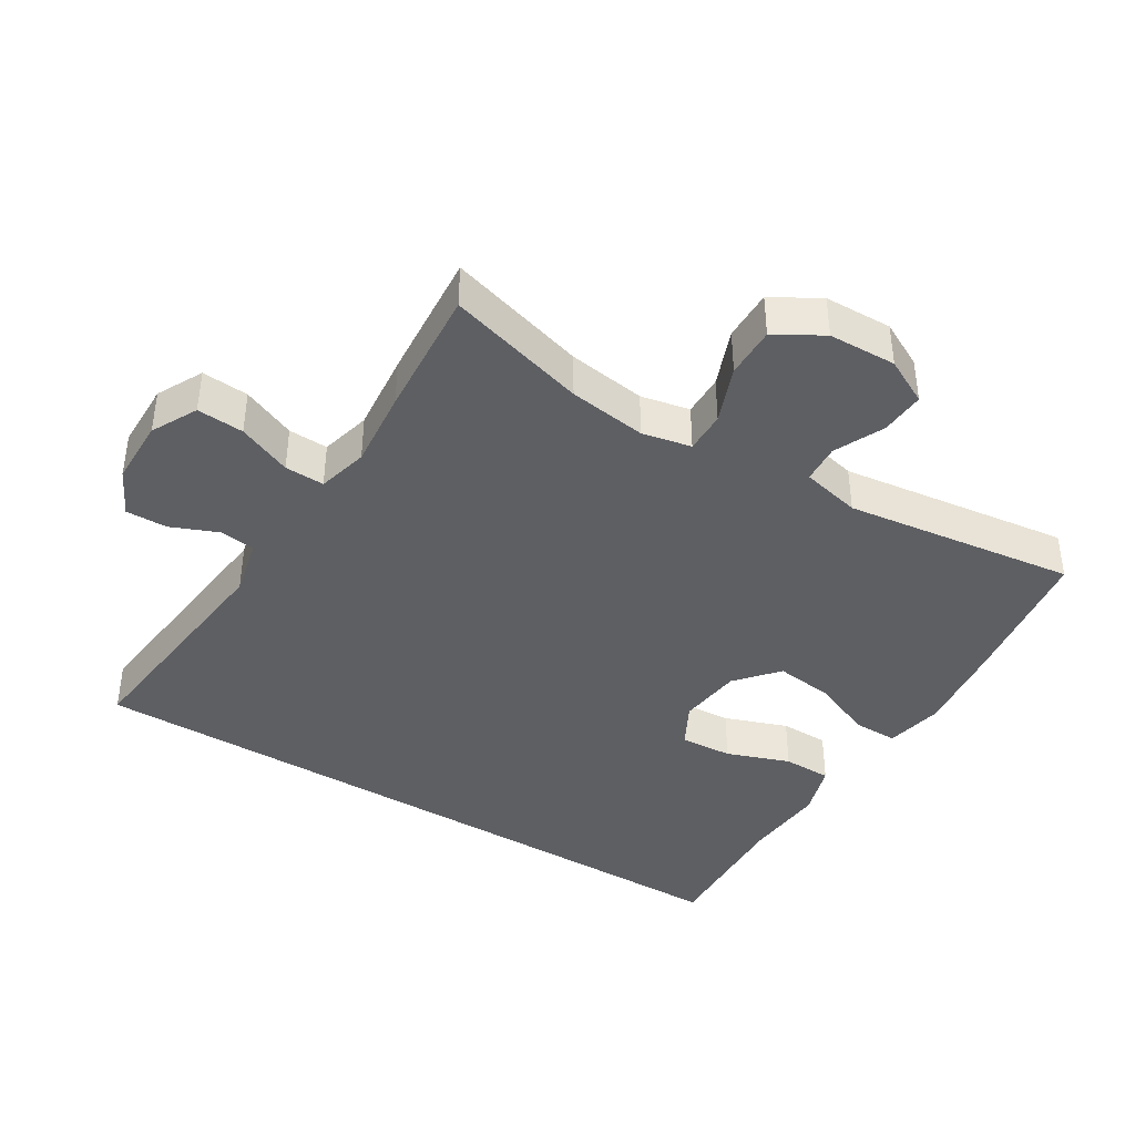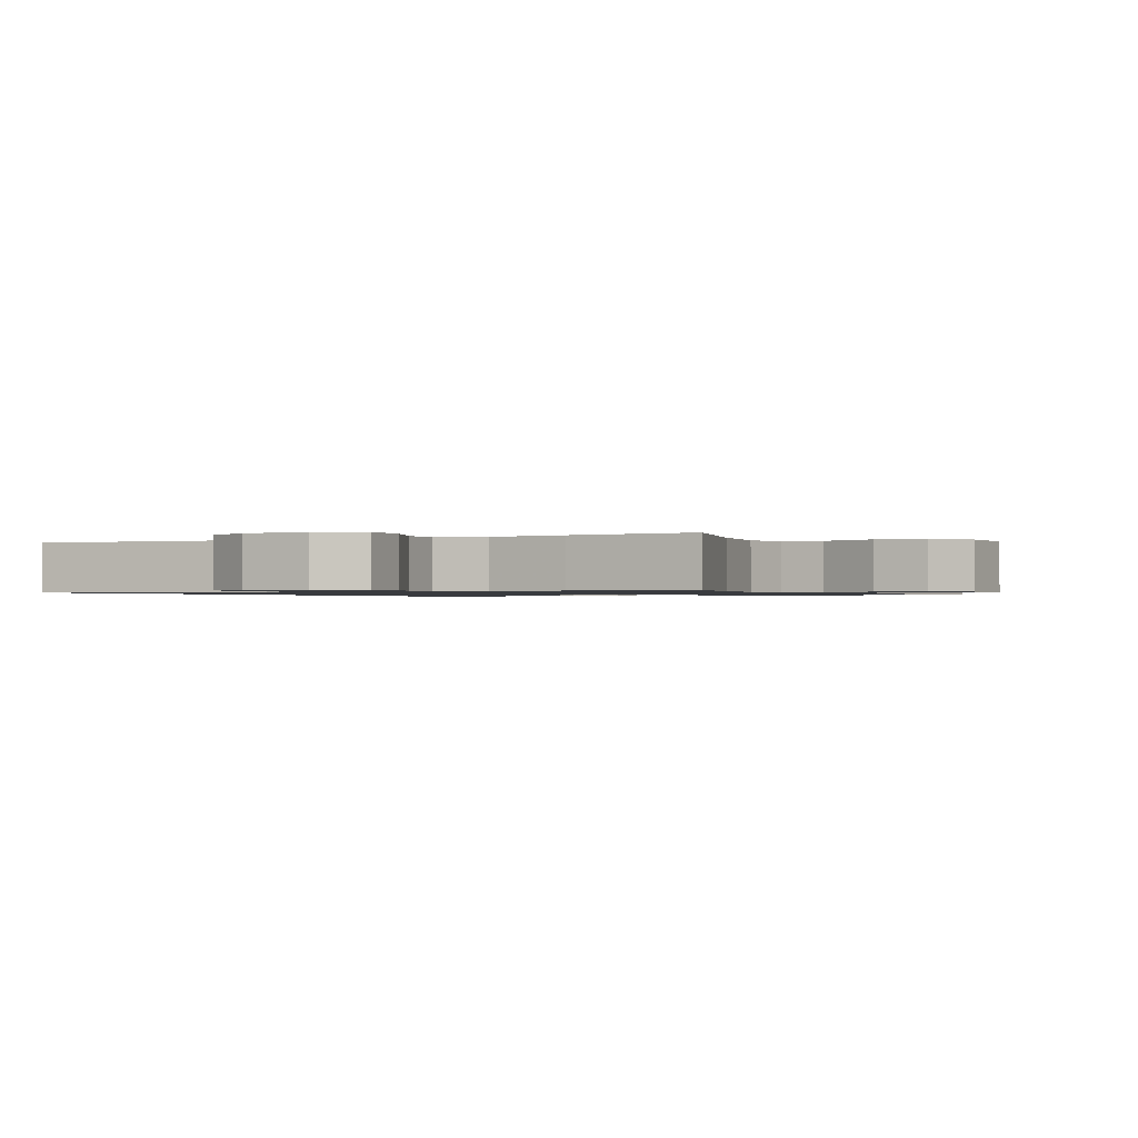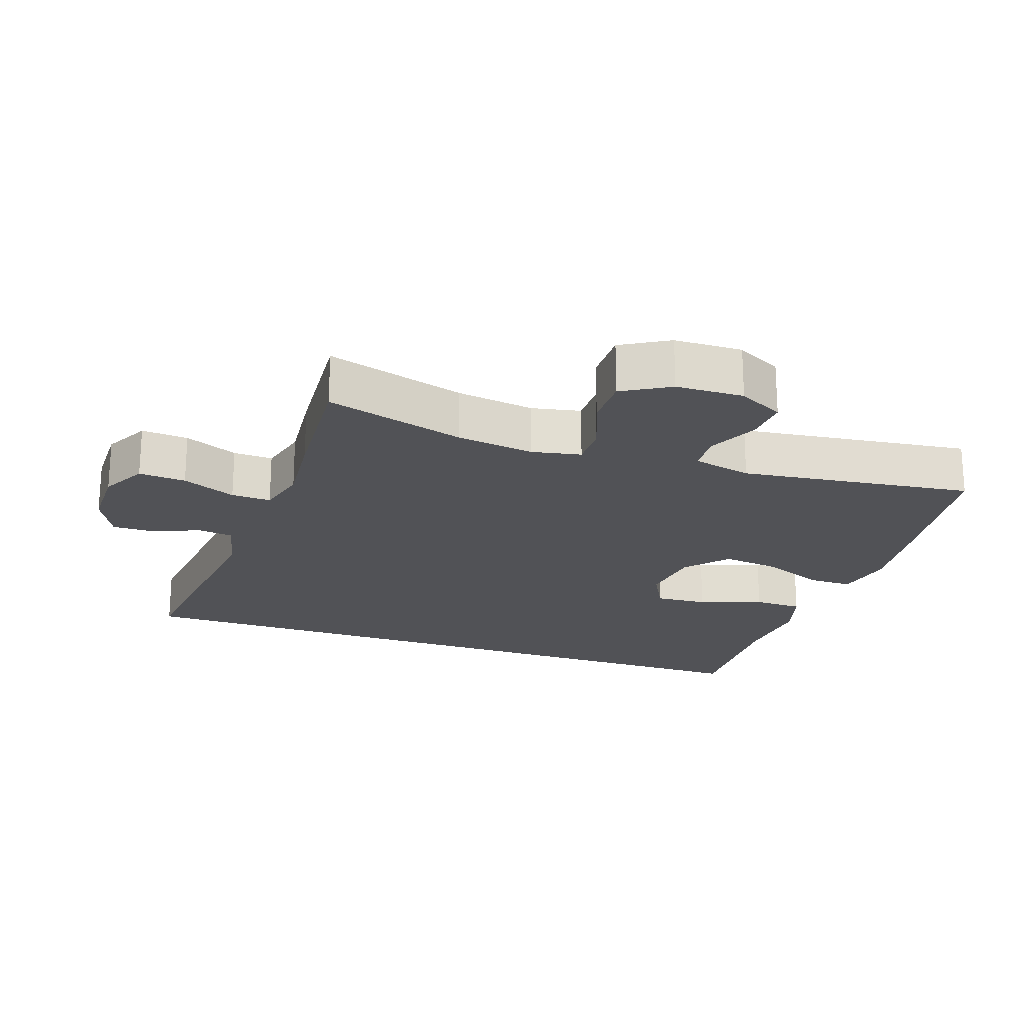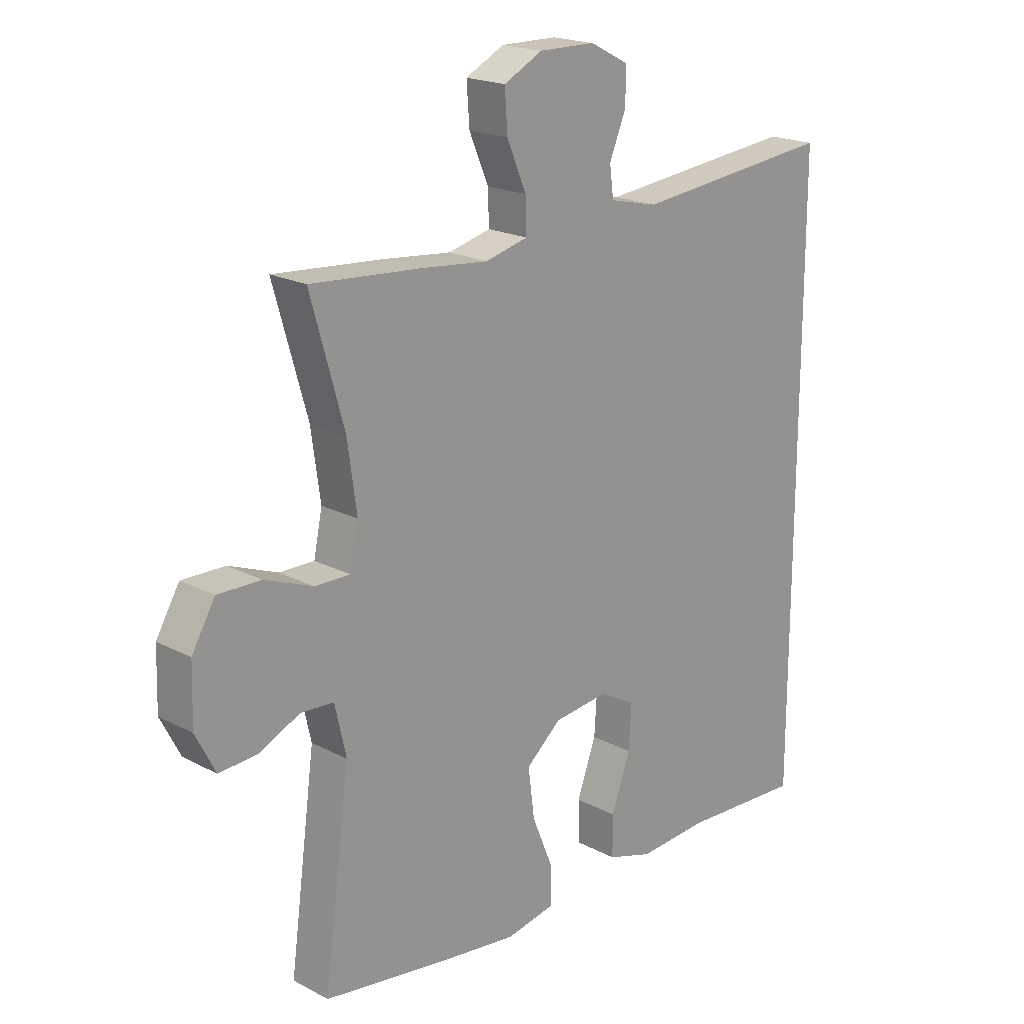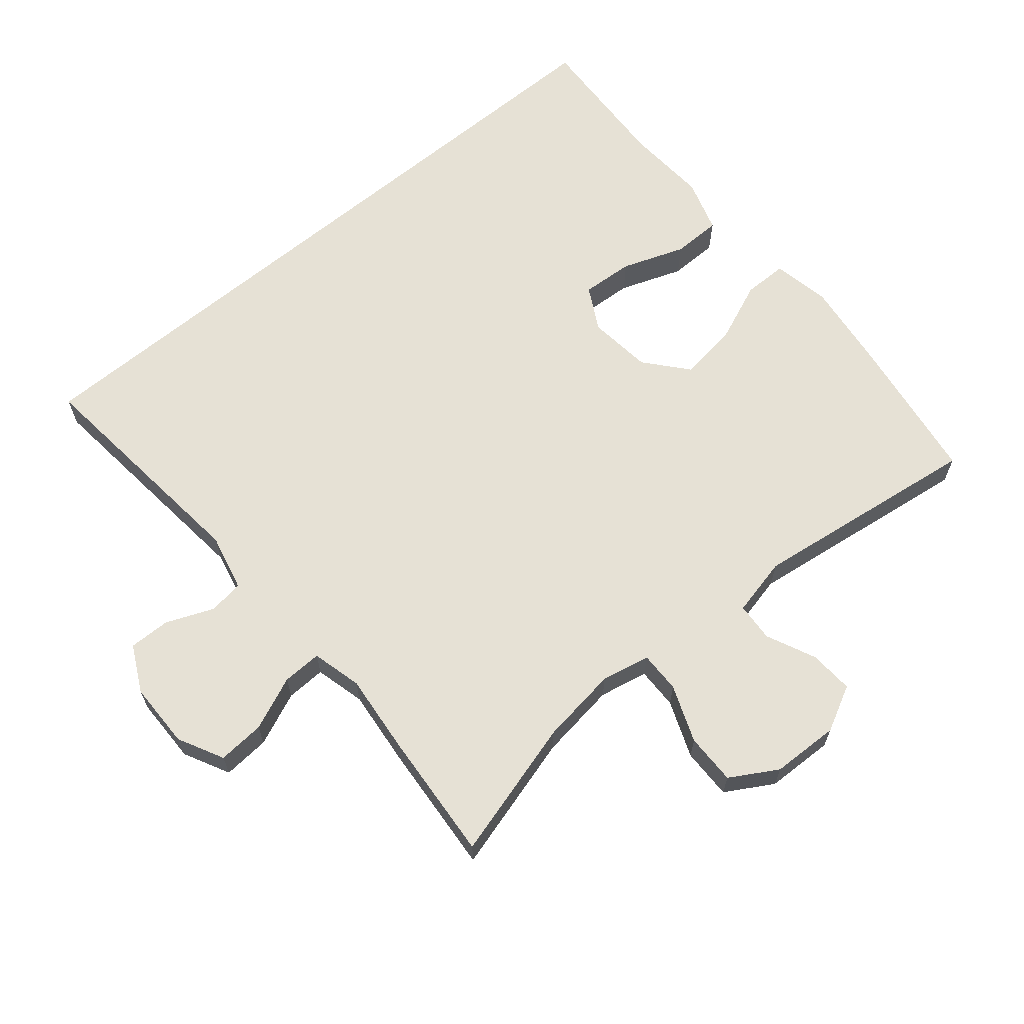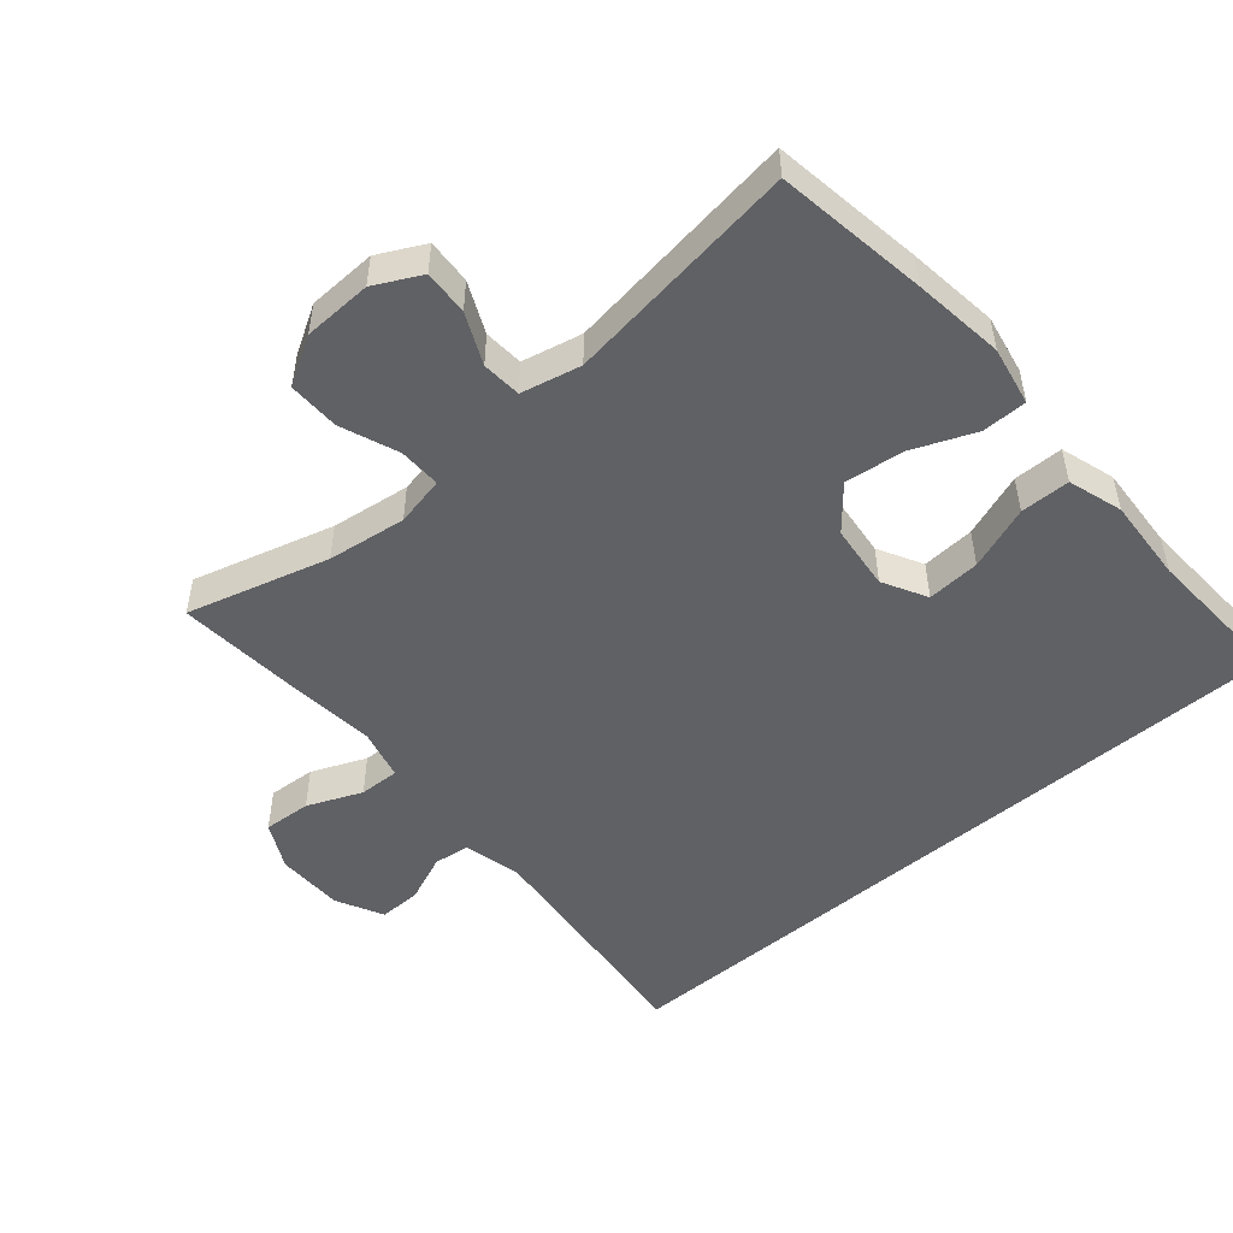
<metadata>
{"format":"obj","ext":"obj","renderer":"f3d","projection":"perspective","resolution":1024,"background":"white","views":[{"elev":-40.6,"azim":58.3,"up":"+Y"},{"elev":-1.0,"azim":27.7,"up":"+Y"},{"elev":-21.3,"azim":70.7,"up":"+Y"},{"elev":19.8,"azim":134.1,"up":"+Z"},{"elev":64.6,"azim":50.2,"up":"+Y"},{"elev":-50.3,"azim":130.7,"up":"+Y"}]}
</metadata>
<code>
v -0.5 0.07 0.532
v -0.146 0.07 0.495
v -0.06 0.07 0.515
v -0.053 0.07 0.568
v -0.082 0.07 0.638
v -0.083 0.07 0.7
v -0.014 0.07 0.735
v 0.085 0.07 0.736
v 0.153 0.07 0.701
v 0.148 0.07 0.631
v 0.114 0.07 0.551
v 0.112 0.07 0.492
v 0.187 0.07 0.473
v 0.305 0.07 0.485
v 0.5 0.07 0.5
v 0.441 0.07 0.292
v 0.425 0.07 0.176
v 0.44 0.07 0.103
v 0.502 0.07 0.104
v 0.587 0.07 0.137
v 0.663 0.07 0.138
v 0.704 0.07 0.068
v 0.707 0.07 -0.033
v 0.672 0.07 -0.101
v 0.606 0.07 -0.097
v 0.532 0.07 -0.063
v 0.474 0.07 -0.067
v 0.454 0.07 -0.155
v 0.5 0.07 -0.5
v 0.278 0.07 -0.533
v 0.143 0.07 -0.55
v 0.056 0.07 -0.533
v 0.056 0.07 -0.467
v 0.094 0.07 -0.375
v 0.105 0.07 -0.288
v 0.043 0.07 -0.235
v -0.053 0.07 -0.224
v -0.118 0.07 -0.259
v -0.113 0.07 -0.337
v -0.079 0.07 -0.431
v -0.08 0.07 -0.504
v -0.16 0.07 -0.529
v -0.285 0.07 -0.521
v -0.5 0.07 -0.532
v -0.5 0 0.532
v -0.146 0 0.495
v -0.06 0 0.515
v -0.053 0 0.568
v -0.082 0 0.638
v -0.083 0 0.7
v -0.014 0 0.735
v 0.085 0 0.736
v 0.153 0 0.701
v 0.148 0 0.631
v 0.114 0 0.551
v 0.112 0 0.492
v 0.187 0 0.473
v 0.305 0 0.485
v 0.5 0 0.5
v 0.441 0 0.292
v 0.425 0 0.176
v 0.44 0 0.103
v 0.502 0 0.104
v 0.587 0 0.137
v 0.663 0 0.138
v 0.704 0 0.068
v 0.707 0 -0.033
v 0.672 0 -0.101
v 0.606 0 -0.097
v 0.532 0 -0.063
v 0.474 0 -0.067
v 0.454 0 -0.155
v 0.5 0 -0.5
v 0.278 0 -0.533
v 0.143 0 -0.55
v 0.056 0 -0.533
v 0.056 0 -0.467
v 0.094 0 -0.375
v 0.105 0 -0.288
v 0.043 0 -0.235
v -0.053 0 -0.224
v -0.118 0 -0.259
v -0.113 0 -0.337
v -0.079 0 -0.431
v -0.08 0 -0.504
v -0.16 0 -0.529
v -0.285 0 -0.521
v -0.5 0 -0.532
f 43 44 1 2
f 41 42 43
f 40 41 43
f 39 40 43
f 38 39 43
f 38 43 2 3
f 37 38 3 4
f 36 37 4
f 35 36 4
f 32 33 34
f 31 32 34
f 30 31 34
f 29 30 34
f 28 29 34
f 27 28 34 35
f 24 25 26
f 23 24 26
f 22 23 26
f 21 22 26
f 20 21 26
f 19 20 26
f 18 19 26 27
f 27 35 4
f 18 27 4
f 17 18 4
f 13 14 15 16
f 12 13 16 17
f 9 10 11
f 8 9 11
f 7 8 11
f 6 7 11
f 5 6 11
f 4 5 11
f 4 11 12
f 4 12 17
f 46 45 88 87
f 87 86 85
f 87 85 84
f 87 84 83
f 87 83 82
f 47 46 87 82
f 48 47 82 81
f 48 81 80
f 48 80 79
f 78 77 76
f 78 76 75
f 78 75 74
f 78 74 73
f 78 73 72
f 79 78 72 71
f 70 69 68
f 70 68 67
f 70 67 66
f 70 66 65
f 70 65 64
f 70 64 63
f 71 70 63 62
f 48 79 71
f 48 71 62
f 48 62 61
f 60 59 58 57
f 61 60 57 56
f 55 54 53
f 55 53 52
f 55 52 51
f 55 51 50
f 55 50 49
f 55 49 48
f 56 55 48
f 61 56 48
f 1 45 46 2
f 2 46 47 3
f 3 47 48 4
f 4 48 49 5
f 5 49 50 6
f 6 50 51 7
f 7 51 52 8
f 8 52 53 9
f 9 53 54 10
f 10 54 55 11
f 11 55 56 12
f 12 56 57 13
f 13 57 58 14
f 14 58 59 15
f 15 59 60 16
f 16 60 61 17
f 17 61 62 18
f 18 62 63 19
f 19 63 64 20
f 20 64 65 21
f 21 65 66 22
f 22 66 67 23
f 23 67 68 24
f 24 68 69 25
f 25 69 70 26
f 26 70 71 27
f 27 71 72 28
f 28 72 73 29
f 29 73 74 30
f 30 74 75 31
f 31 75 76 32
f 32 76 77 33
f 33 77 78 34
f 34 78 79 35
f 35 79 80 36
f 36 80 81 37
f 37 81 82 38
f 38 82 83 39
f 39 83 84 40
f 40 84 85 41
f 41 85 86 42
f 42 86 87 43
f 43 87 88 44
f 44 88 45 1

</code>
